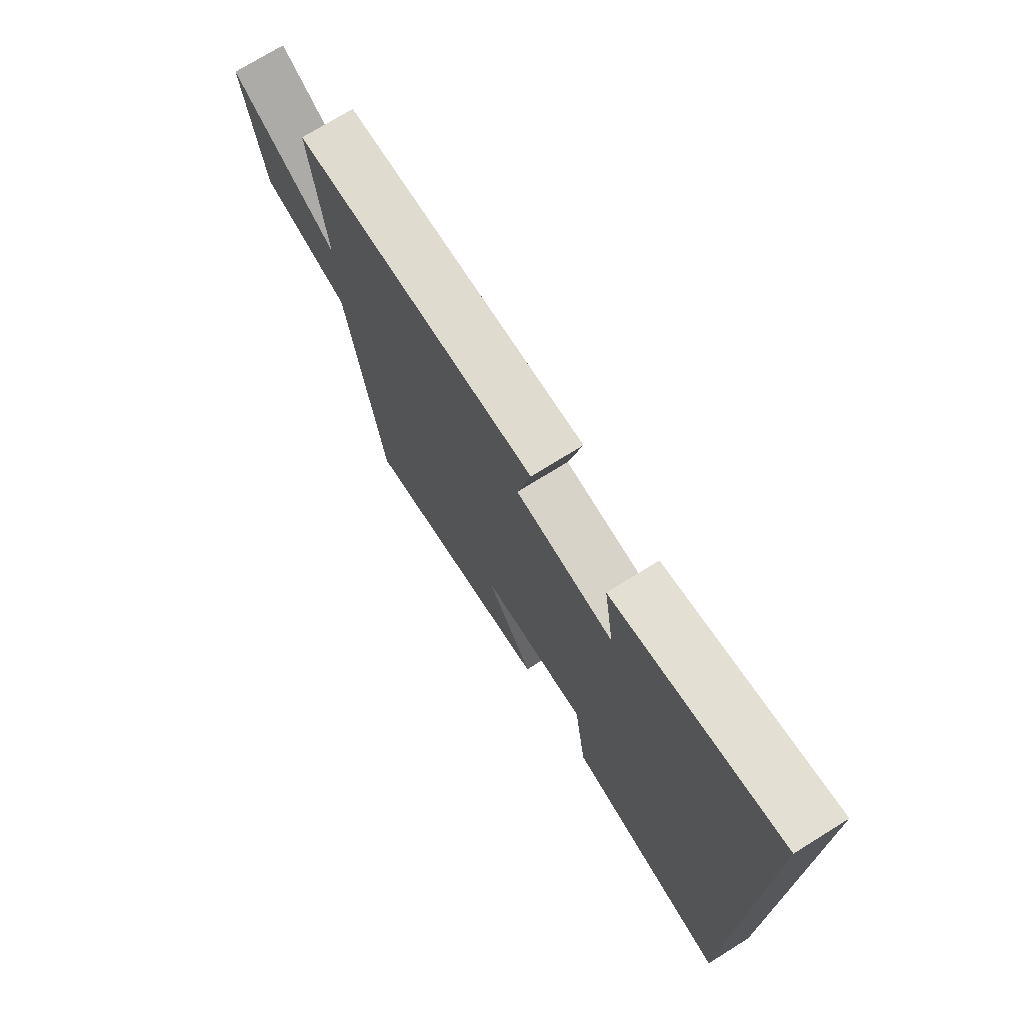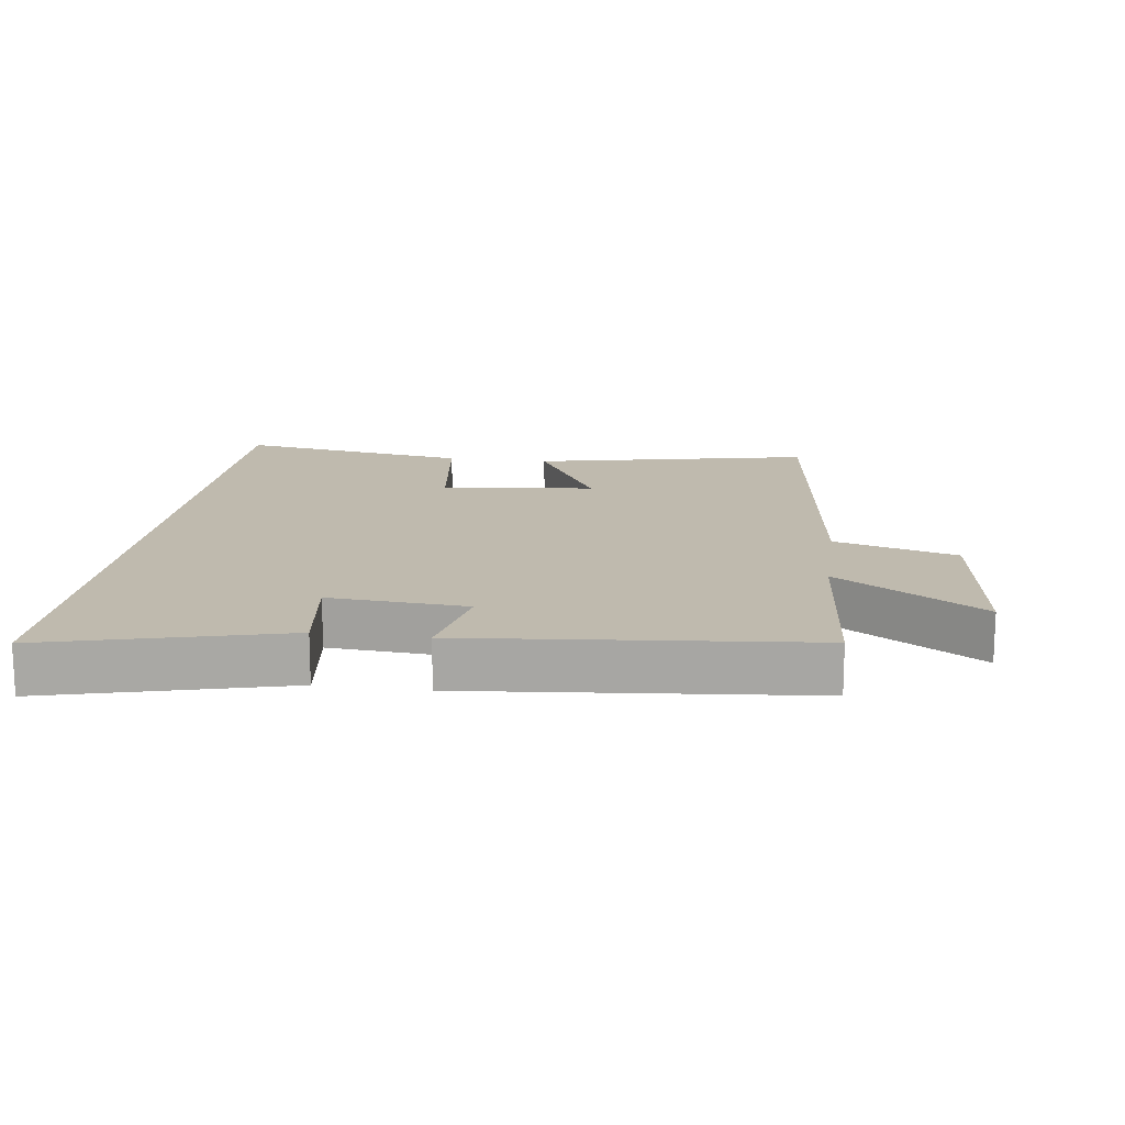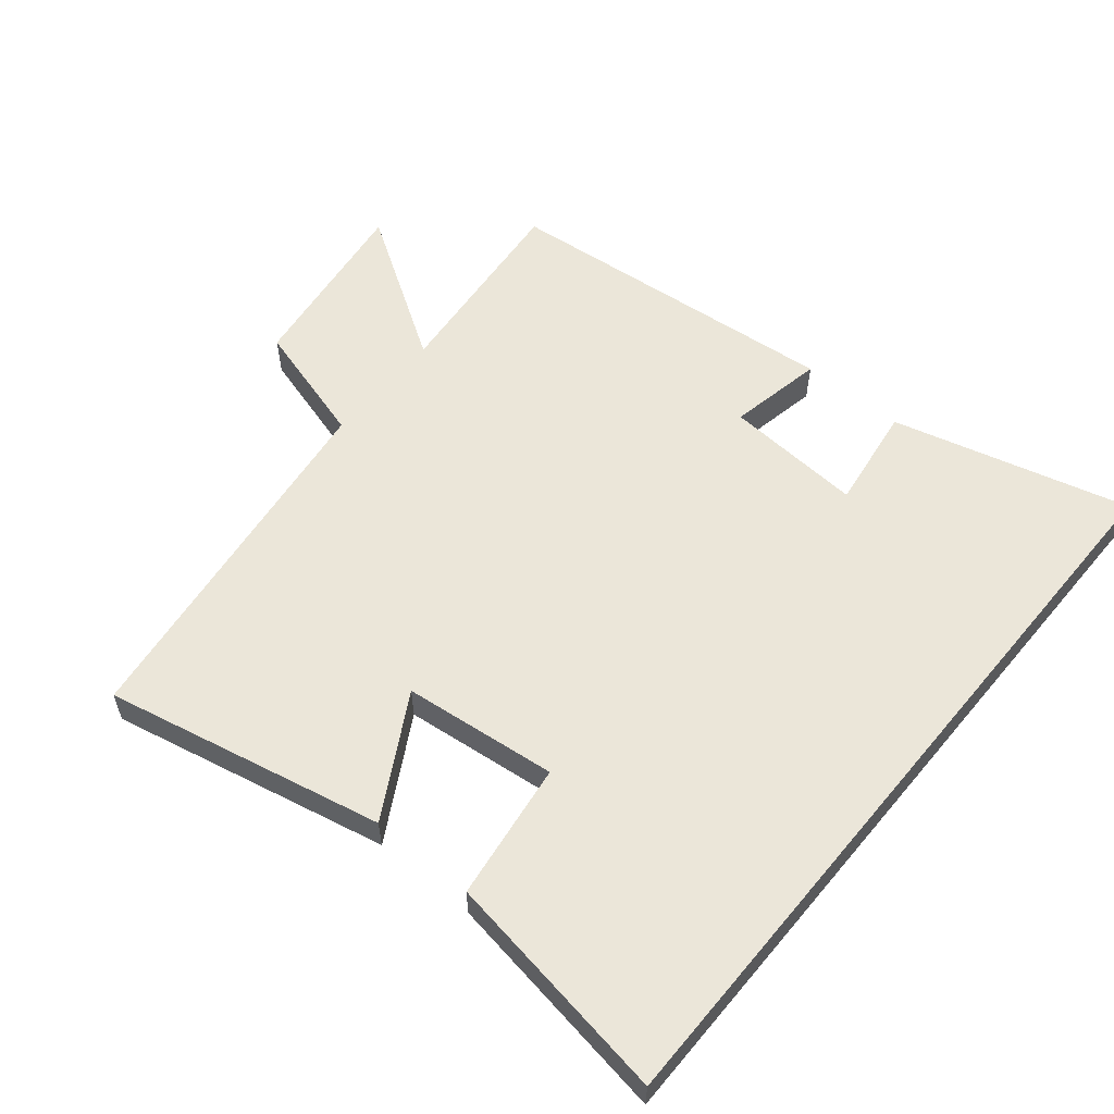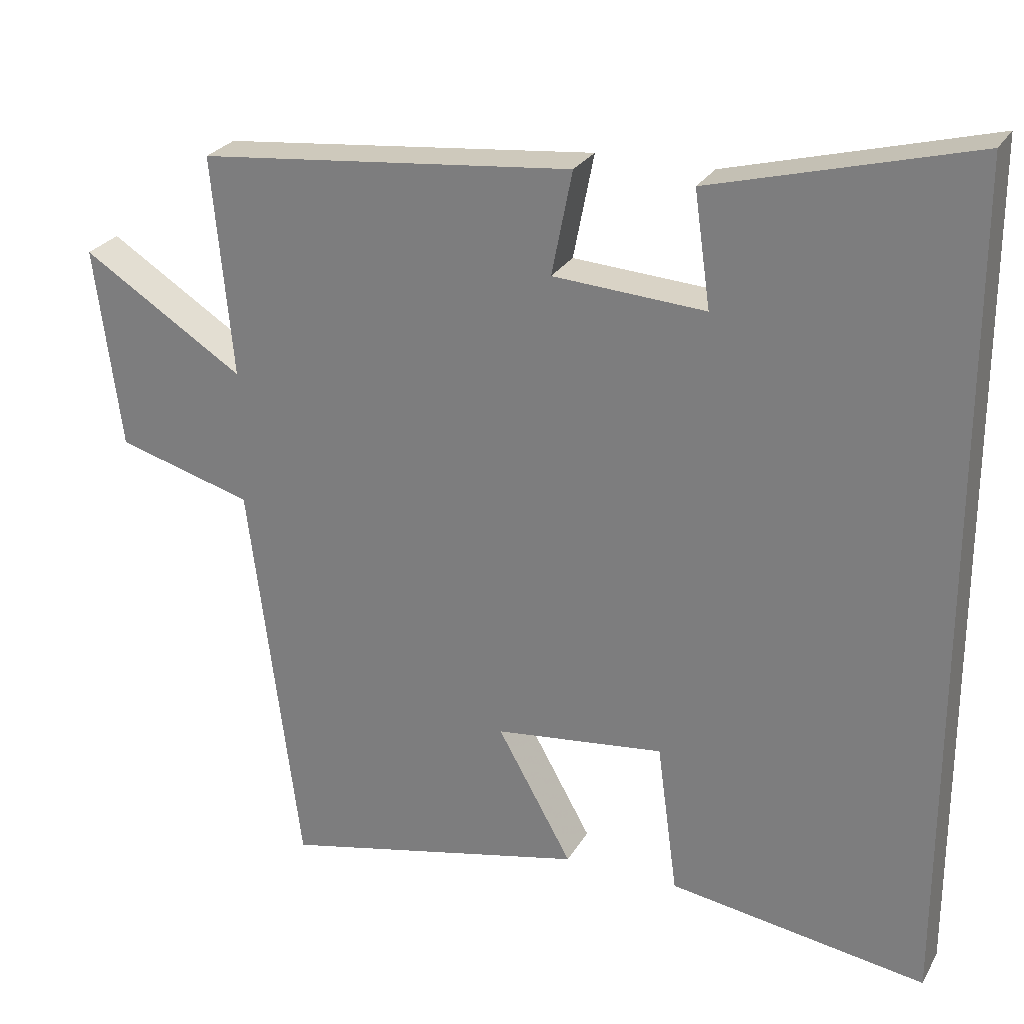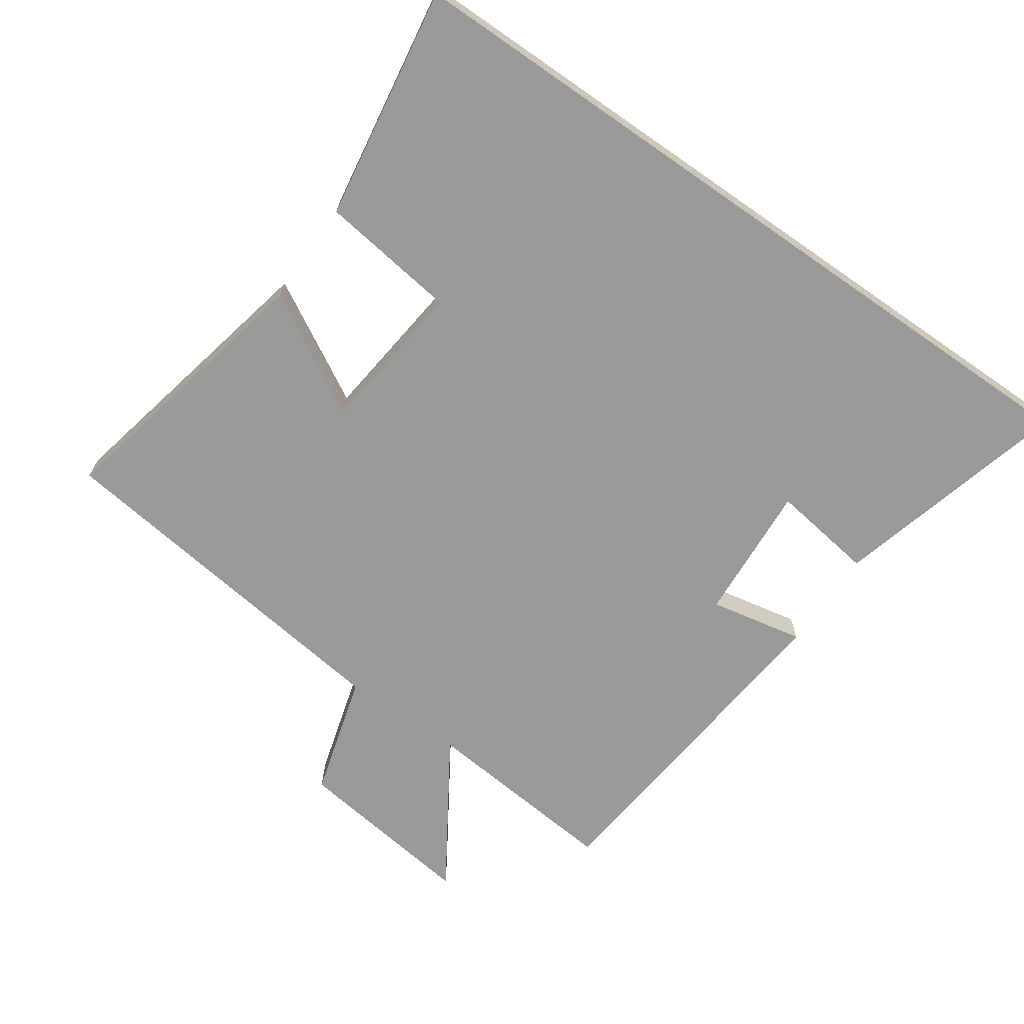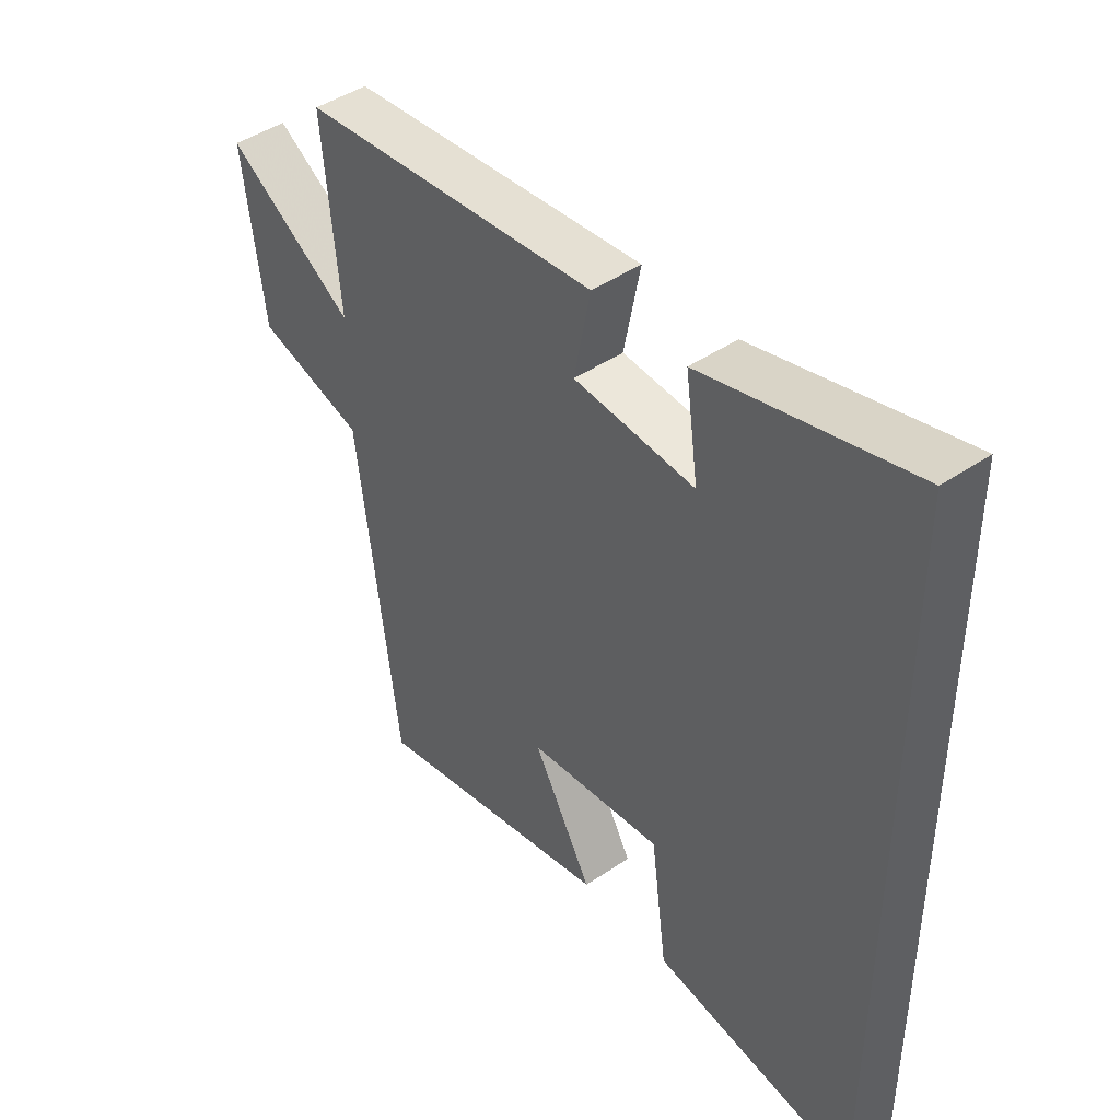
<metadata>
{"format":"obj","ext":"obj","renderer":"f3d","projection":"perspective","resolution":1024,"background":"white","views":[{"elev":74.1,"azim":-121.8,"up":"+Z"},{"elev":15.5,"azim":7.9,"up":"+Y"},{"elev":57.5,"azim":-140.4,"up":"+Y"},{"elev":26.2,"azim":-156.1,"up":"+Z"},{"elev":-68.8,"azim":-124.8,"up":"+Y"},{"elev":44.7,"azim":-128.4,"up":"+Z"}]}
</metadata>
<code>
v -0.5 0.07 0.594
v -0.144 0.07 0.5
v -0.166 0.07 0.344
v 0.042 0.07 0.358
v 0.014 0.07 0.5
v 0.528 0.07 0.449
v 0.5 0.07 0.147
v 0.721 0.07 0.288
v 0.685 0.07 0.012
v 0.5 0.07 -0.041
v 0.43 0.07 -0.59
v 0.01 0.07 -0.5
v 0.112 0.07 -0.318
v -0.12 0.07 -0.292
v -0.148 0.07 -0.5
v -0.5 0.07 -0.556
v -0.5 0 0.594
v -0.144 0 0.5
v -0.166 0 0.344
v 0.042 0 0.358
v 0.014 0 0.5
v 0.528 0 0.449
v 0.5 0 0.147
v 0.721 0 0.288
v 0.685 0 0.012
v 0.5 0 -0.041
v 0.43 0 -0.59
v 0.01 0 -0.5
v 0.112 0 -0.318
v -0.12 0 -0.292
v -0.148 0 -0.5
v -0.5 0 -0.556
f 14 15 16 1
f 13 14 1
f 10 11 12 13
f 7 8 9 10
f 7 10 13
f 4 5 6 7
f 3 4 7 13
f 1 2 3
f 1 3 13
f 17 32 31 30
f 17 30 29
f 29 28 27 26
f 26 25 24 23
f 29 26 23
f 23 22 21 20
f 29 23 20 19
f 19 18 17
f 29 19 17
f 1 17 18 2
f 2 18 19 3
f 3 19 20 4
f 4 20 21 5
f 5 21 22 6
f 6 22 23 7
f 7 23 24 8
f 8 24 25 9
f 9 25 26 10
f 10 26 27 11
f 11 27 28 12
f 12 28 29 13
f 13 29 30 14
f 14 30 31 15
f 15 31 32 16
f 16 32 17 1

</code>
